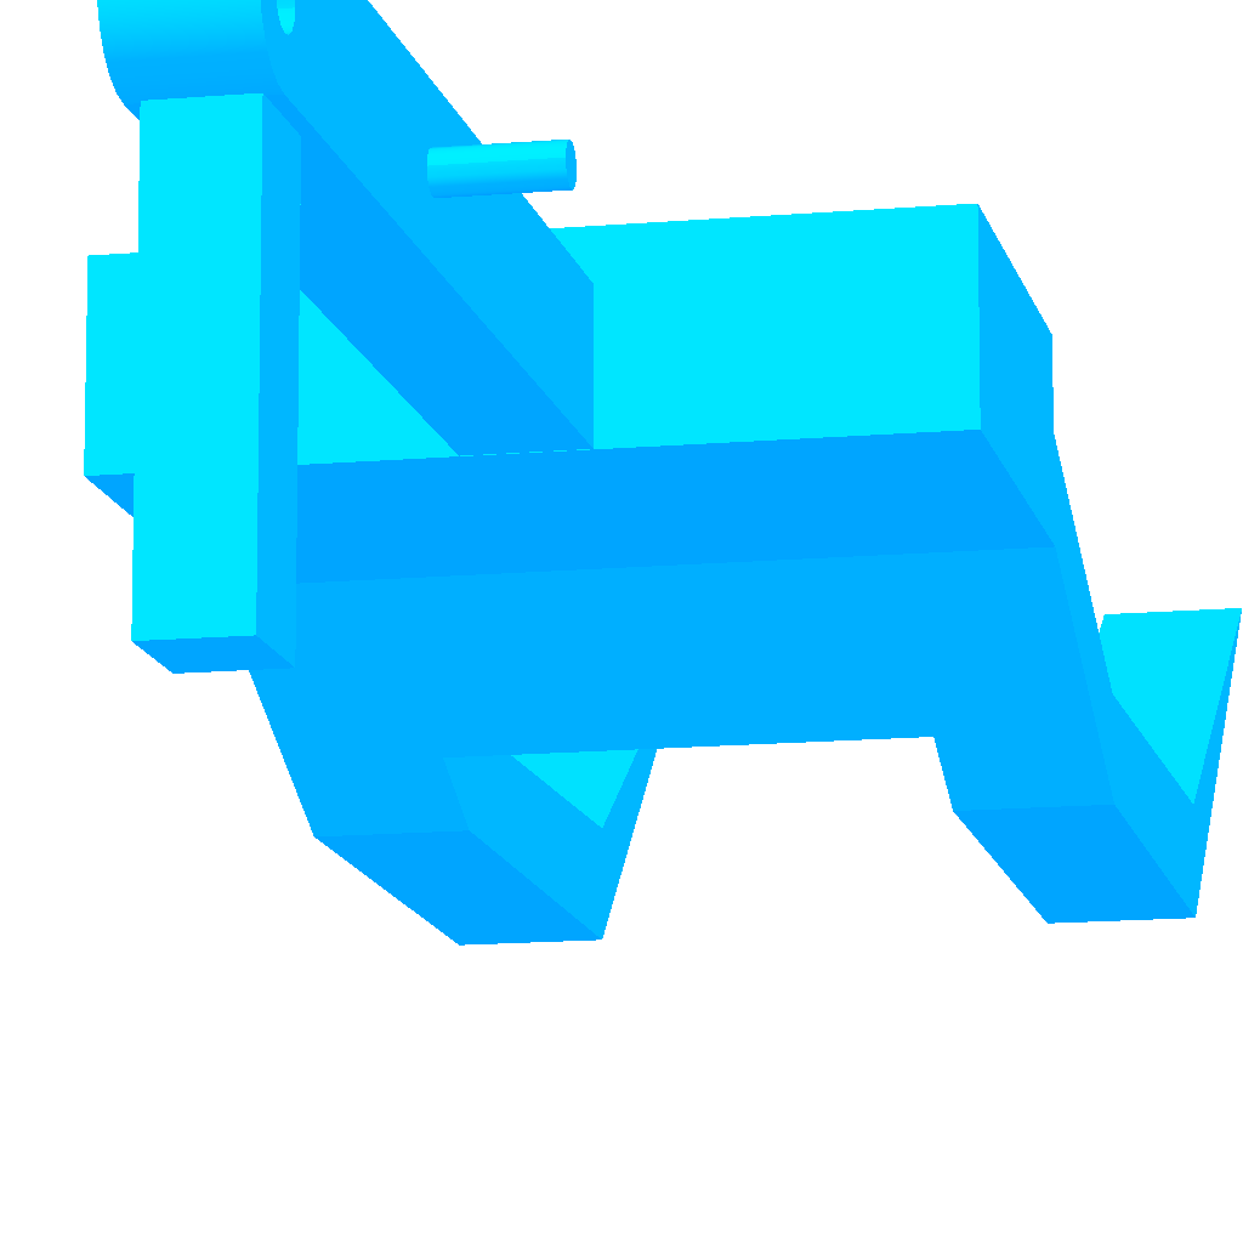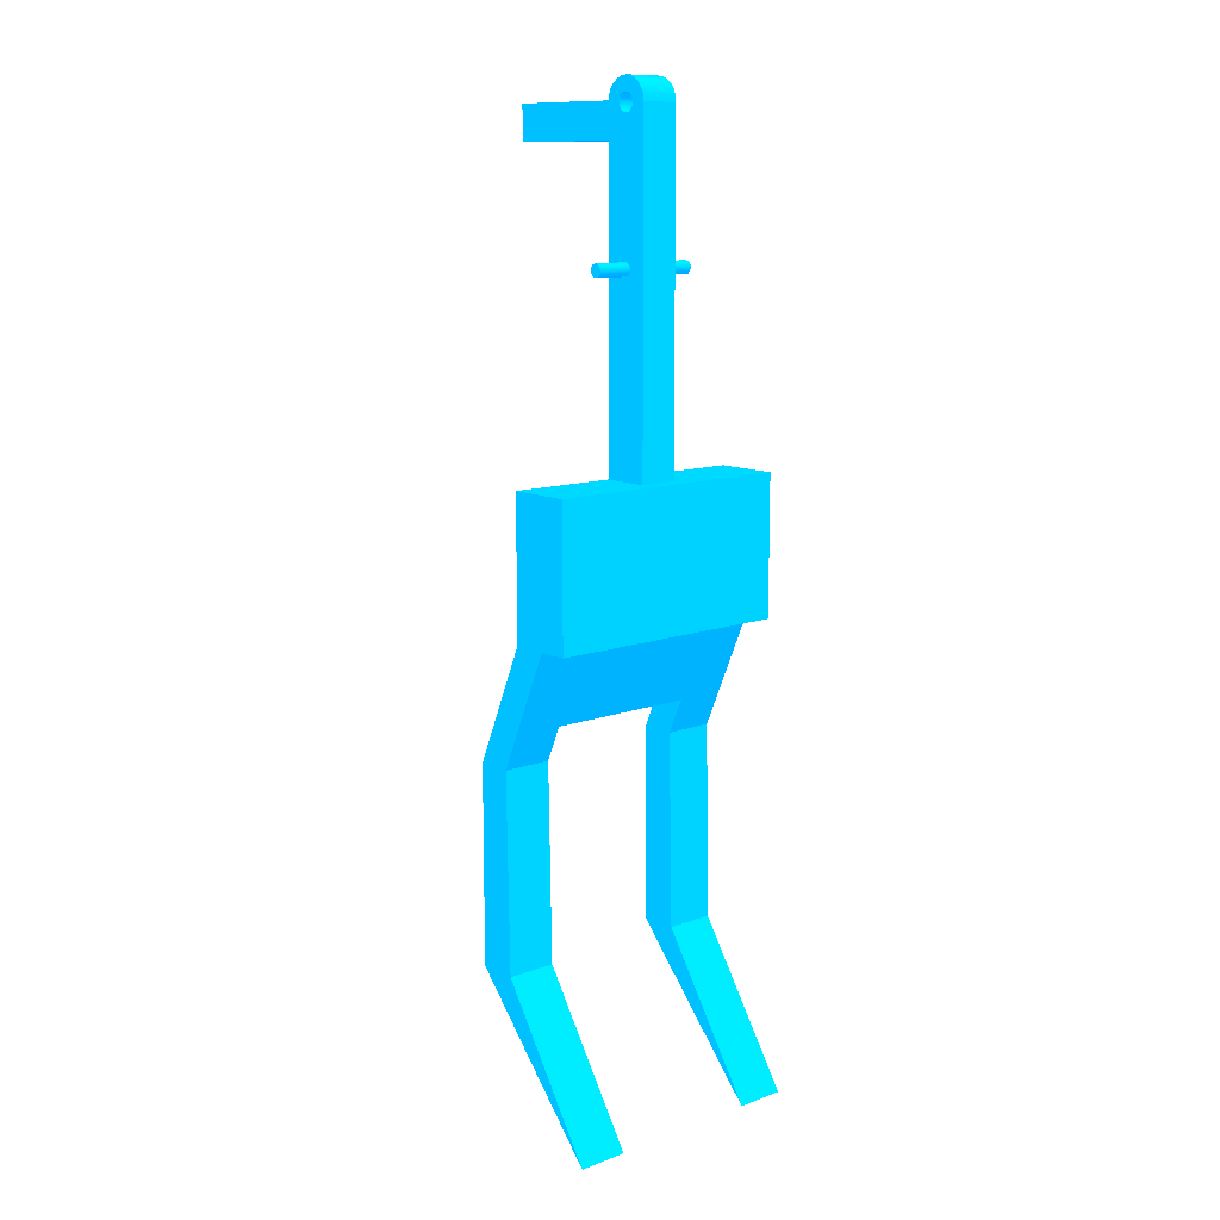
<metadata>
{"format":"obj","ext":"obj","renderer":"f3d","projection":"perspective","resolution":1024,"background":"white","views":[{"elev":-12.8,"azim":11.9,"up":"+Y"},{"elev":11.8,"azim":139.0,"up":"+Z"}]}
</metadata>
<code>
v -0.065 0.9782 1.053 0 0.502 1
v -0.065 0.9794 1.054 0 0.502 1
v -0.065 0.9801 1.055 0 0.502 1
v -0.065 0.9801 1.057 0 0.502 1
v -0.065 0.9794 1.058 0 0.502 1
v -0.065 0.9782 1.059 0 0.502 1
v -0.065 0.9767 1.059 0 0.502 1
v -0.065 0.9751 1.059 0 0.502 1
v -0.065 0.9739 1.058 0 0.502 1
v -0.065 0.9733 1.057 0 0.502 1
v -0.065 0.9733 1.055 0 0.502 1
v -0.065 0.9739 1.054 0 0.502 1
v -0.065 0.9751 1.053 0 0.502 1
v -0.065 0.9767 1.052 0 0.502 1
v 0.007306 0.9341 0.8069 0 0.502 1
v 0.007306 0.9341 0.697 0 0.502 1
v 0.007306 1.012 0.6113 0 0.502 1
v 0.007306 0.9555 0.697 0 0.502 1
v 0.007306 0.9532 0.8069 0 0.502 1
v 0.007306 0.9621 0.8268 0 0.502 1
v 0.007306 0.9429 0.8268 0 0.502 1
v -0.07731 0.9621 0.8268 0 0.502 1
v 0.007306 0.9621 0.8268 0 0.502 1
v 0.007306 0.9429 0.8268 0 0.502 1
v -0.07731 0.9429 0.8268 0 0.502 1
v -0.07731 0.9532 0.8069 0 0.502 1
v -0.07731 0.9555 0.697 0 0.502 1
v -0.07731 1.012 0.6113 0 0.502 1
v -0.07731 0.9341 0.697 0 0.502 1
v -0.07731 0.9341 0.8069 0 0.502 1
v -0.07731 0.9429 0.8268 0 0.502 1
v -0.07731 0.9621 0.8268 0 0.502 1
v -0.027 0.8937 1.118 0 0.502 1
v -0.043 0.8937 1.118 0 0.502 1
v -0.043 0.8937 1.137 0 0.502 1
v -0.027 0.8937 1.137 0 0.502 1
v -0.043 0.8937 1.137 0 0.502 1
v -0.043 0.9637 1.137 0 0.502 1
v -0.027 0.9637 1.137 0 0.502 1
v -0.027 0.8937 1.137 0 0.502 1
v -0.0455 0.9782 1.053 0 0.502 1
v -0.0455 0.9794 1.054 0 0.502 1
v -0.0455 0.9801 1.055 0 0.502 1
v -0.0455 0.9801 1.057 0 0.502 1
v -0.0455 0.9794 1.058 0 0.502 1
v -0.0455 0.9782 1.059 0 0.502 1
v -0.0455 0.9767 1.059 0 0.502 1
v -0.065 0.9767 1.059 0 0.502 1
v -0.065 0.9782 1.059 0 0.502 1
v -0.065 0.9794 1.058 0 0.502 1
v -0.065 0.9801 1.057 0 0.502 1
v -0.065 0.9801 1.055 0 0.502 1
v -0.065 0.9794 1.054 0 0.502 1
v -0.065 0.9782 1.053 0 0.502 1
v -0.065 0.9767 1.052 0 0.502 1
v -0.0455 0.9767 1.052 0 0.502 1
v -0.0455 0.9751 1.059 0 0.502 1
v -0.0455 0.9739 1.058 0 0.502 1
v -0.0455 0.9733 1.057 0 0.502 1
v -0.0455 0.9733 1.055 0 0.502 1
v -0.0455 0.9739 1.054 0 0.502 1
v -0.0455 0.9751 1.053 0 0.502 1
v -0.0455 0.9767 1.052 0 0.502 1
v -0.065 0.9767 1.052 0 0.502 1
v -0.065 0.9751 1.053 0 0.502 1
v -0.065 0.9739 1.054 0 0.502 1
v -0.065 0.9733 1.055 0 0.502 1
v -0.065 0.9733 1.057 0 0.502 1
v -0.065 0.9739 1.058 0 0.502 1
v -0.065 0.9751 1.059 0 0.502 1
v -0.065 0.9767 1.059 0 0.502 1
v -0.0455 0.9767 1.059 0 0.502 1
v -0.07731 0.9341 0.8069 0 0.502 1
v -0.105 0.9341 0.8069 0 0.502 1
v -0.105 0.9341 0.697 0 0.502 1
v -0.07731 0.9341 0.697 0 0.502 1
v -0.07731 0.9341 0.697 0 0.502 1
v -0.105 0.9341 0.697 0 0.502 1
v -0.105 1.012 0.6113 0 0.502 1
v -0.07731 1.012 0.6113 0 0.502 1
v -0.07731 1.012 0.6113 0 0.502 1
v -0.105 1.012 0.6113 0 0.502 1
v -0.105 0.9555 0.697 0 0.502 1
v -0.07731 0.9555 0.697 0 0.502 1
v -0.07731 0.9555 0.697 0 0.502 1
v -0.105 0.9555 0.697 0 0.502 1
v -0.105 0.9532 0.8069 0 0.502 1
v -0.07731 0.9532 0.8069 0 0.502 1
v 0.035 0.9989 0.8731 0 0.502 1
v 0.035 0.9827 0.8731 0 0.502 1
v -0.105 0.9827 0.8731 0 0.502 1
v -0.105 0.9989 0.8731 0 0.502 1
v 0.007306 0.9621 0.8268 0 0.502 1
v -0.07731 0.9621 0.8268 0 0.502 1
v -0.07731 0.9532 0.8069 0 0.502 1
v -0.105 0.9532 0.8069 0 0.502 1
v -0.105 0.9827 0.8731 0 0.502 1
v 0.035 0.9827 0.8731 0 0.502 1
v 0.035 0.9532 0.8069 0 0.502 1
v 0.007306 0.9532 0.8069 0 0.502 1
v 0.007306 0.9532 0.8069 0 0.502 1
v 0.035 0.9532 0.8069 0 0.502 1
v 0.035 0.9555 0.697 0 0.502 1
v 0.007306 0.9555 0.697 0 0.502 1
v 0.007306 0.9555 0.697 0 0.502 1
v 0.035 0.9555 0.697 0 0.502 1
v 0.035 1.012 0.6113 0 0.502 1
v 0.007306 1.012 0.6113 0 0.502 1
v 0.007306 1.012 0.6113 0 0.502 1
v 0.035 1.012 0.6113 0 0.502 1
v 0.035 0.9341 0.697 0 0.502 1
v 0.007306 0.9341 0.697 0 0.502 1
v 0.007306 0.9341 0.697 0 0.502 1
v 0.035 0.9341 0.697 0 0.502 1
v 0.035 0.9341 0.8069 0 0.502 1
v 0.007306 0.9341 0.8069 0 0.502 1
v -0.07731 0.9429 0.8268 0 0.502 1
v 0.007306 0.9429 0.8268 0 0.502 1
v 0.007306 0.9341 0.8069 0 0.502 1
v 0.035 0.9341 0.8069 0 0.502 1
v 0.035 0.9636 0.8731 0 0.502 1
v -0.105 0.9636 0.8731 0 0.502 1
v -0.105 0.9341 0.8069 0 0.502 1
v -0.07731 0.9341 0.8069 0 0.502 1
v -0.043 0.8937 1.118 0 0.502 1
v -0.043 0.9637 1.118 0 0.502 1
v -0.043 0.9637 1.136 0 0.502 1
v -0.043 0.9637 1.137 0 0.502 1
v -0.043 0.8937 1.137 0 0.502 1
v -0.027 0.8937 1.118 0 0.502 1
v -0.027 0.9637 1.118 0 0.502 1
v -0.043 0.9637 1.118 0 0.502 1
v -0.043 0.8937 1.118 0 0.502 1
v -0.027 0.8937 1.137 0 0.502 1
v -0.027 0.9637 1.137 0 0.502 1
v -0.027 0.9637 1.136 0 0.502 1
v -0.027 0.9637 1.118 0 0.502 1
v -0.027 0.8937 1.118 0 0.502 1
v -0.027 0.9637 1.136 0 0.502 1
v -0.027 0.9637 1.137 0 0.502 1
v -0.043 0.9637 1.137 0 0.502 1
v -0.043 0.9637 1.136 0 0.502 1
v -0.0455 0.9748 1.131 0 0.502 1
v -0.0455 0.9731 1.132 0 0.502 1
v -0.0455 0.972 1.134 0 0.502 1
v -0.0455 0.9717 1.136 0 0.502 1
v -0.0455 0.972 1.138 0 0.502 1
v -0.0455 0.9731 1.139 0 0.502 1
v -0.0455 0.9748 1.141 0 0.502 1
v -0.0455 0.9767 1.141 0 0.502 1
v -0.0455 0.9786 1.141 0 0.502 1
v -0.0455 0.9802 1.139 0 0.502 1
v -0.0455 0.9813 1.138 0 0.502 1
v -0.0455 0.9817 1.136 0 0.502 1
v -0.0455 0.9813 1.134 0 0.502 1
v -0.0455 0.9802 1.132 0 0.502 1
v -0.0455 0.9786 1.131 0 0.502 1
v -0.0455 0.9767 1.131 0 0.502 1
v -0.0455 0.9782 1.059 0 0.502 1
v -0.0455 0.9794 1.058 0 0.502 1
v -0.0455 0.9801 1.057 0 0.502 1
v -0.0455 0.9801 1.055 0 0.502 1
v -0.0455 0.9794 1.054 0 0.502 1
v -0.0455 0.9782 1.053 0 0.502 1
v -0.0455 0.9767 1.052 0 0.502 1
v -0.0455 0.9751 1.053 0 0.502 1
v -0.0455 0.9739 1.054 0 0.502 1
v -0.0455 0.9733 1.055 0 0.502 1
v -0.0455 0.9733 1.057 0 0.502 1
v -0.0455 0.9739 1.058 0 0.502 1
v -0.0455 0.9751 1.059 0 0.502 1
v -0.0455 0.9767 1.059 0 0.502 1
v -0.0455 0.9897 0.9507 0 0.502 1
v -0.0455 0.9897 1.136 0 0.502 1
v -0.0455 0.9892 1.139 0 0.502 1
v -0.0455 0.9879 1.142 0 0.502 1
v -0.0455 0.9859 1.145 0 0.502 1
v -0.0455 0.9832 1.147 0 0.502 1
v -0.0455 0.98 1.148 0 0.502 1
v -0.0455 0.9767 1.149 0 0.502 1
v -0.0455 0.9733 1.148 0 0.502 1
v -0.0455 0.9702 1.147 0 0.502 1
v -0.0455 0.9675 1.145 0 0.502 1
v -0.0455 0.9654 1.142 0 0.502 1
v -0.0455 0.9641 1.139 0 0.502 1
v -0.0455 0.9637 1.136 0 0.502 1
v -0.0455 0.9637 0.9507 0 0.502 1
v -0.105 0.9636 0.8731 0 0.502 1
v -0.105 0.9341 0.8069 0 0.502 1
v -0.105 0.9341 0.697 0 0.502 1
v -0.105 1.012 0.6113 0 0.502 1
v -0.105 0.9555 0.697 0 0.502 1
v -0.105 0.9532 0.8069 0 0.502 1
v -0.105 0.9827 0.8731 0 0.502 1
v -0.105 0.9989 0.8731 0 0.502 1
v -0.105 0.9989 0.9507 0 0.502 1
v -0.105 0.9636 0.9507 0 0.502 1
v 0.035 0.9989 0.9507 0 0.502 1
v 0.035 0.9989 0.8731 0 0.502 1
v -0.105 0.9989 0.8731 0 0.502 1
v -0.105 0.9989 0.9507 0 0.502 1
v 0.035 0.9636 0.8731 0 0.502 1
v 0.035 0.9341 0.8069 0 0.502 1
v 0.035 0.9341 0.697 0 0.502 1
v 0.035 1.012 0.6113 0 0.502 1
v 0.035 0.9555 0.697 0 0.502 1
v 0.035 0.9532 0.8069 0 0.502 1
v 0.035 0.9827 0.8731 0 0.502 1
v 0.035 0.9989 0.8731 0 0.502 1
v 0.035 0.9989 0.9507 0 0.502 1
v 0.035 0.9636 0.9507 0 0.502 1
v 0.035 0.9636 0.8731 0 0.502 1
v 0.035 0.9636 0.9507 0 0.502 1
v -0.105 0.9636 0.9507 0 0.502 1
v -0.105 0.9636 0.8731 0 0.502 1
v -0.0455 0.9786 1.141 0 0.502 1
v -0.0455 0.9802 1.139 0 0.502 1
v -0.0455 0.9813 1.138 0 0.502 1
v -0.0455 0.9817 1.136 0 0.502 1
v -0.0455 0.9813 1.134 0 0.502 1
v -0.0455 0.9802 1.132 0 0.502 1
v -0.0455 0.9786 1.131 0 0.502 1
v -0.0455 0.9767 1.131 0 0.502 1
v -0.0245 0.9767 1.131 0 0.502 1
v -0.0245 0.9786 1.131 0 0.502 1
v -0.0245 0.9802 1.132 0 0.502 1
v -0.0245 0.9813 1.134 0 0.502 1
v -0.0245 0.9817 1.136 0 0.502 1
v -0.0245 0.9813 1.138 0 0.502 1
v -0.0245 0.9802 1.139 0 0.502 1
v -0.0245 0.9786 1.141 0 0.502 1
v -0.0245 0.9767 1.141 0 0.502 1
v -0.0455 0.9767 1.141 0 0.502 1
v -0.0455 0.9748 1.131 0 0.502 1
v -0.0455 0.9731 1.132 0 0.502 1
v -0.0455 0.972 1.134 0 0.502 1
v -0.0455 0.9717 1.136 0 0.502 1
v -0.0455 0.972 1.138 0 0.502 1
v -0.0455 0.9731 1.139 0 0.502 1
v -0.0455 0.9748 1.141 0 0.502 1
v -0.0455 0.9767 1.141 0 0.502 1
v -0.0245 0.9767 1.141 0 0.502 1
v -0.0245 0.9748 1.141 0 0.502 1
v -0.0245 0.9731 1.139 0 0.502 1
v -0.0245 0.972 1.138 0 0.502 1
v -0.0245 0.9717 1.136 0 0.502 1
v -0.0245 0.972 1.134 0 0.502 1
v -0.0245 0.9731 1.132 0 0.502 1
v -0.0245 0.9748 1.131 0 0.502 1
v -0.0245 0.9767 1.131 0 0.502 1
v -0.0455 0.9767 1.131 0 0.502 1
v -0.027 0.9637 1.118 0 0.502 1
v -0.043 0.9637 1.118 0 0.502 1
v -0.043 0.9637 1.136 0 0.502 1
v -0.0455 0.9637 1.136 0 0.502 1
v -0.0455 0.9637 0.9507 0 0.502 1
v -0.0245 0.9637 0.9507 0 0.502 1
v -0.0245 0.9637 1.136 0 0.502 1
v -0.027 0.9637 1.136 0 0.502 1
v -0.0455 0.9641 1.139 0 0.502 1
v -0.0455 0.9654 1.142 0 0.502 1
v -0.0455 0.9675 1.145 0 0.502 1
v -0.0455 0.9702 1.147 0 0.502 1
v -0.0455 0.9733 1.148 0 0.502 1
v -0.0455 0.9767 1.149 0 0.502 1
v -0.0455 0.98 1.148 0 0.502 1
v -0.0455 0.9832 1.147 0 0.502 1
v -0.0455 0.9859 1.145 0 0.502 1
v -0.0455 0.9879 1.142 0 0.502 1
v -0.0455 0.9892 1.139 0 0.502 1
v -0.0455 0.9897 1.136 0 0.502 1
v -0.0245 0.9897 1.136 0 0.502 1
v -0.0245 0.9892 1.139 0 0.502 1
v -0.0245 0.9879 1.142 0 0.502 1
v -0.0245 0.9859 1.145 0 0.502 1
v -0.0245 0.9832 1.147 0 0.502 1
v -0.0245 0.98 1.148 0 0.502 1
v -0.0245 0.9767 1.149 0 0.502 1
v -0.0245 0.9733 1.148 0 0.502 1
v -0.0245 0.9702 1.147 0 0.502 1
v -0.0245 0.9675 1.145 0 0.502 1
v -0.0245 0.9654 1.142 0 0.502 1
v -0.0245 0.9641 1.139 0 0.502 1
v -0.0245 0.9637 1.136 0 0.502 1
v -0.027 0.9637 1.136 0 0.502 1
v -0.043 0.9637 1.136 0 0.502 1
v -0.0455 0.9637 1.136 0 0.502 1
v -0.0455 0.9897 0.9507 0 0.502 1
v -0.0455 0.9897 1.136 0 0.502 1
v -0.0245 0.9897 1.136 0 0.502 1
v -0.0245 0.9897 0.9507 0 0.502 1
v -0.0455 0.9637 0.9507 0 0.502 1
v -0.0455 0.9897 0.9507 0 0.502 1
v -0.0245 0.9897 0.9507 0 0.502 1
v -0.0245 0.9637 0.9507 0 0.502 1
v 0.035 0.9636 0.9507 0 0.502 1
v 0.035 0.9989 0.9507 0 0.502 1
v -0.105 0.9989 0.9507 0 0.502 1
v -0.105 0.9636 0.9507 0 0.502 1
v -0.0245 0.9748 1.131 0 0.502 1
v -0.0245 0.9731 1.132 0 0.502 1
v -0.0245 0.972 1.134 0 0.502 1
v -0.0245 0.9717 1.136 0 0.502 1
v -0.0245 0.972 1.138 0 0.502 1
v -0.0245 0.9731 1.139 0 0.502 1
v -0.0245 0.9748 1.141 0 0.502 1
v -0.0245 0.9767 1.141 0 0.502 1
v -0.0245 0.9786 1.141 0 0.502 1
v -0.0245 0.9802 1.139 0 0.502 1
v -0.0245 0.9813 1.138 0 0.502 1
v -0.0245 0.9817 1.136 0 0.502 1
v -0.0245 0.9813 1.134 0 0.502 1
v -0.0245 0.9802 1.132 0 0.502 1
v -0.0245 0.9786 1.131 0 0.502 1
v -0.0245 0.9767 1.131 0 0.502 1
v -0.0245 0.9782 1.059 0 0.502 1
v -0.0245 0.9794 1.058 0 0.502 1
v -0.0245 0.9801 1.057 0 0.502 1
v -0.0245 0.9801 1.055 0 0.502 1
v -0.0245 0.9794 1.054 0 0.502 1
v -0.0245 0.9782 1.053 0 0.502 1
v -0.0245 0.9767 1.052 0 0.502 1
v -0.0245 0.9751 1.053 0 0.502 1
v -0.0245 0.9739 1.054 0 0.502 1
v -0.0245 0.9733 1.055 0 0.502 1
v -0.0245 0.9733 1.057 0 0.502 1
v -0.0245 0.9739 1.058 0 0.502 1
v -0.0245 0.9751 1.059 0 0.502 1
v -0.0245 0.9767 1.059 0 0.502 1
v -0.0245 0.9897 0.9507 0 0.502 1
v -0.0245 0.9897 1.136 0 0.502 1
v -0.0245 0.9892 1.139 0 0.502 1
v -0.0245 0.9879 1.142 0 0.502 1
v -0.0245 0.9859 1.145 0 0.502 1
v -0.0245 0.9832 1.147 0 0.502 1
v -0.0245 0.98 1.148 0 0.502 1
v -0.0245 0.9767 1.149 0 0.502 1
v -0.0245 0.9733 1.148 0 0.502 1
v -0.0245 0.9702 1.147 0 0.502 1
v -0.0245 0.9675 1.145 0 0.502 1
v -0.0245 0.9654 1.142 0 0.502 1
v -0.0245 0.9641 1.139 0 0.502 1
v -0.0245 0.9637 1.136 0 0.502 1
v -0.0245 0.9637 0.9507 0 0.502 1
v -0.0245 0.9751 1.053 0 0.502 1
v -0.0245 0.9739 1.054 0 0.502 1
v -0.0245 0.9733 1.055 0 0.502 1
v -0.0245 0.9733 1.057 0 0.502 1
v -0.0245 0.9739 1.058 0 0.502 1
v -0.0245 0.9751 1.059 0 0.502 1
v -0.0245 0.9767 1.059 0 0.502 1
v -0.005 0.9767 1.059 0 0.502 1
v -0.005 0.9751 1.059 0 0.502 1
v -0.005 0.9739 1.058 0 0.502 1
v -0.005 0.9733 1.057 0 0.502 1
v -0.005 0.9733 1.055 0 0.502 1
v -0.005 0.9739 1.054 0 0.502 1
v -0.005 0.9751 1.053 0 0.502 1
v -0.005 0.9767 1.052 0 0.502 1
v -0.0245 0.9767 1.052 0 0.502 1
v -0.0245 0.9782 1.059 0 0.502 1
v -0.0245 0.9794 1.058 0 0.502 1
v -0.0245 0.9801 1.057 0 0.502 1
v -0.0245 0.9801 1.055 0 0.502 1
v -0.0245 0.9794 1.054 0 0.502 1
v -0.0245 0.9782 1.053 0 0.502 1
v -0.0245 0.9767 1.052 0 0.502 1
v -0.005 0.9767 1.052 0 0.502 1
v -0.005 0.9782 1.053 0 0.502 1
v -0.005 0.9794 1.054 0 0.502 1
v -0.005 0.9801 1.055 0 0.502 1
v -0.005 0.9801 1.057 0 0.502 1
v -0.005 0.9794 1.058 0 0.502 1
v -0.005 0.9782 1.059 0 0.502 1
v -0.005 0.9767 1.059 0 0.502 1
v -0.0245 0.9767 1.059 0 0.502 1
v -0.005 0.9782 1.053 0 0.502 1
v -0.005 0.9794 1.054 0 0.502 1
v -0.005 0.9801 1.055 0 0.502 1
v -0.005 0.9801 1.057 0 0.502 1
v -0.005 0.9794 1.058 0 0.502 1
v -0.005 0.9782 1.059 0 0.502 1
v -0.005 0.9767 1.059 0 0.502 1
v -0.005 0.9751 1.059 0 0.502 1
v -0.005 0.9739 1.058 0 0.502 1
v -0.005 0.9733 1.057 0 0.502 1
v -0.005 0.9733 1.055 0 0.502 1
v -0.005 0.9739 1.054 0 0.502 1
v -0.005 0.9751 1.053 0 0.502 1
v -0.005 0.9767 1.052 0 0.502 1
f 11 10 12
f 10 9 12
f 12 9 13
f 9 8 13
f 13 8 14
f 8 7 14
f 14 7 1
f 7 6 1
f 1 6 2
f 6 5 2
f 2 5 3
f 5 4 3
f 16 15 21
f 16 21 19
f 16 19 18
f 16 18 17
f 21 20 19
f 25 22 24
f 22 23 24
f 29 28 27
f 29 27 26
f 29 26 31
f 29 31 30
f 32 31 26
f 36 35 33
f 35 34 33
f 39 38 40
f 38 37 40
f 56 55 41
f 55 54 41
f 41 54 42
f 54 53 42
f 42 53 43
f 53 52 43
f 43 52 44
f 52 51 44
f 44 51 45
f 51 50 45
f 45 50 46
f 50 49 46
f 46 49 47
f 49 48 47
f 72 71 57
f 71 70 57
f 57 70 58
f 70 69 58
f 58 69 59
f 69 68 59
f 59 68 60
f 68 67 60
f 60 67 61
f 67 66 61
f 61 66 62
f 66 65 62
f 62 65 63
f 65 64 63
f 73 74 76
f 74 75 76
f 77 78 80
f 78 79 80
f 81 82 84
f 82 83 84
f 85 86 88
f 86 87 88
f 90 91 89
f 91 92 89
f 97 95 96
f 95 97 94
f 97 98 94
f 94 98 93
f 98 99 93
f 93 99 100
f 103 104 102
f 104 101 102
f 107 108 106
f 108 105 106
f 111 112 110
f 112 109 110
f 115 116 114
f 116 113 114
f 121 119 120
f 119 121 118
f 121 122 118
f 118 122 117
f 122 123 117
f 117 123 124
f 129 128 125
f 128 127 125
f 125 127 126
f 132 131 133
f 131 130 133
f 138 137 134
f 137 136 134
f 134 136 135
f 140 139 141
f 139 142 141
f 179 151 180
f 151 150 180
f 180 150 149
f 169 144 170
f 144 143 170
f 170 143 171
f 171 143 172
f 143 158 172
f 172 158 159
f 158 157 159
f 159 157 160
f 157 156 160
f 160 156 161
f 186 185 146
f 186 146 145
f 186 145 144
f 186 144 169
f 186 169 168
f 186 168 187
f 174 173 162
f 174 162 161
f 174 161 156
f 174 156 155
f 174 155 154
f 174 154 178
f 174 178 177
f 174 177 176
f 174 176 175
f 146 185 184
f 146 184 183
f 146 183 182
f 181 180 149
f 181 149 148
f 181 148 147
f 181 147 146
f 181 146 182
f 178 154 153
f 178 153 152
f 178 152 179
f 173 187 168
f 173 168 167
f 173 167 166
f 173 166 165
f 173 165 164
f 173 164 163
f 173 163 162
f 151 179 152
f 189 193 190
f 193 192 190
f 190 192 191
f 194 193 188
f 194 188 197
f 194 197 196
f 194 196 195
f 188 193 189
f 199 200 198
f 200 201 198
f 205 206 204
f 206 207 204
f 204 207 203
f 208 209 210
f 208 210 211
f 208 211 202
f 208 202 207
f 203 207 202
f 213 214 212
f 214 215 212
f 228 220 227
f 220 221 227
f 227 221 226
f 221 222 226
f 226 222 225
f 222 223 225
f 225 223 224
f 220 228 219
f 228 229 219
f 219 229 218
f 229 230 218
f 218 230 217
f 230 231 217
f 217 231 216
f 231 232 216
f 216 232 233
f 246 238 245
f 238 239 245
f 245 239 244
f 239 240 244
f 244 240 243
f 240 241 243
f 243 241 242
f 238 246 237
f 246 247 237
f 237 247 236
f 247 248 236
f 236 248 235
f 248 249 235
f 235 249 234
f 249 250 234
f 234 250 251
f 256 254 255
f 254 256 253
f 256 257 253
f 253 257 252
f 257 258 252
f 252 258 259
f 272 271 273
f 271 270 273
f 273 270 274
f 270 269 274
f 274 269 275
f 269 268 275
f 275 268 276
f 268 267 276
f 276 267 277
f 267 266 277
f 277 266 278
f 266 265 278
f 278 265 279
f 265 264 279
f 279 264 280
f 264 263 280
f 280 263 281
f 263 262 281
f 281 262 282
f 262 261 282
f 282 261 283
f 261 260 283
f 283 260 287
f 283 287 286
f 283 286 285
f 283 285 284
f 291 288 290
f 288 289 290
f 292 293 299
f 293 298 299
f 293 294 298
f 294 297 298
f 296 297 294
f 296 294 295
f 296 295 292
f 296 292 299
f 306 307 337
f 307 308 337
f 337 308 336
f 328 300 327
f 300 301 327
f 327 301 326
f 318 313 317
f 313 314 317
f 317 314 316
f 314 315 316
f 316 315 329
f 315 300 329
f 329 300 328
f 343 344 325
f 343 325 326
f 343 326 301
f 343 301 302
f 343 302 303
f 343 303 342
f 331 332 333
f 331 333 334
f 331 334 335
f 331 335 311
f 331 311 312
f 331 312 313
f 331 313 318
f 331 318 319
f 331 319 330
f 303 339 340
f 303 340 341
f 303 341 342
f 338 339 303
f 338 303 304
f 338 304 305
f 338 305 306
f 338 306 337
f 335 336 309
f 335 309 310
f 335 310 311
f 330 319 320
f 330 320 321
f 330 321 322
f 330 322 323
f 330 323 324
f 330 324 325
f 330 325 344
f 309 336 308
f 352 351 353
f 351 350 353
f 353 350 354
f 350 349 354
f 354 349 355
f 349 348 355
f 355 348 356
f 348 347 356
f 356 347 357
f 347 346 357
f 357 346 358
f 346 345 358
f 358 345 359
f 345 360 359
f 368 367 369
f 367 366 369
f 369 366 370
f 366 365 370
f 370 365 371
f 365 364 371
f 371 364 372
f 364 363 372
f 372 363 373
f 363 362 373
f 373 362 374
f 362 361 374
f 374 361 375
f 361 376 375
f 390 384 389
f 384 385 389
f 389 385 388
f 385 386 388
f 388 386 387
f 384 390 383
f 390 377 383
f 383 377 382
f 377 378 382
f 382 378 381
f 378 379 381
f 381 379 380

</code>
